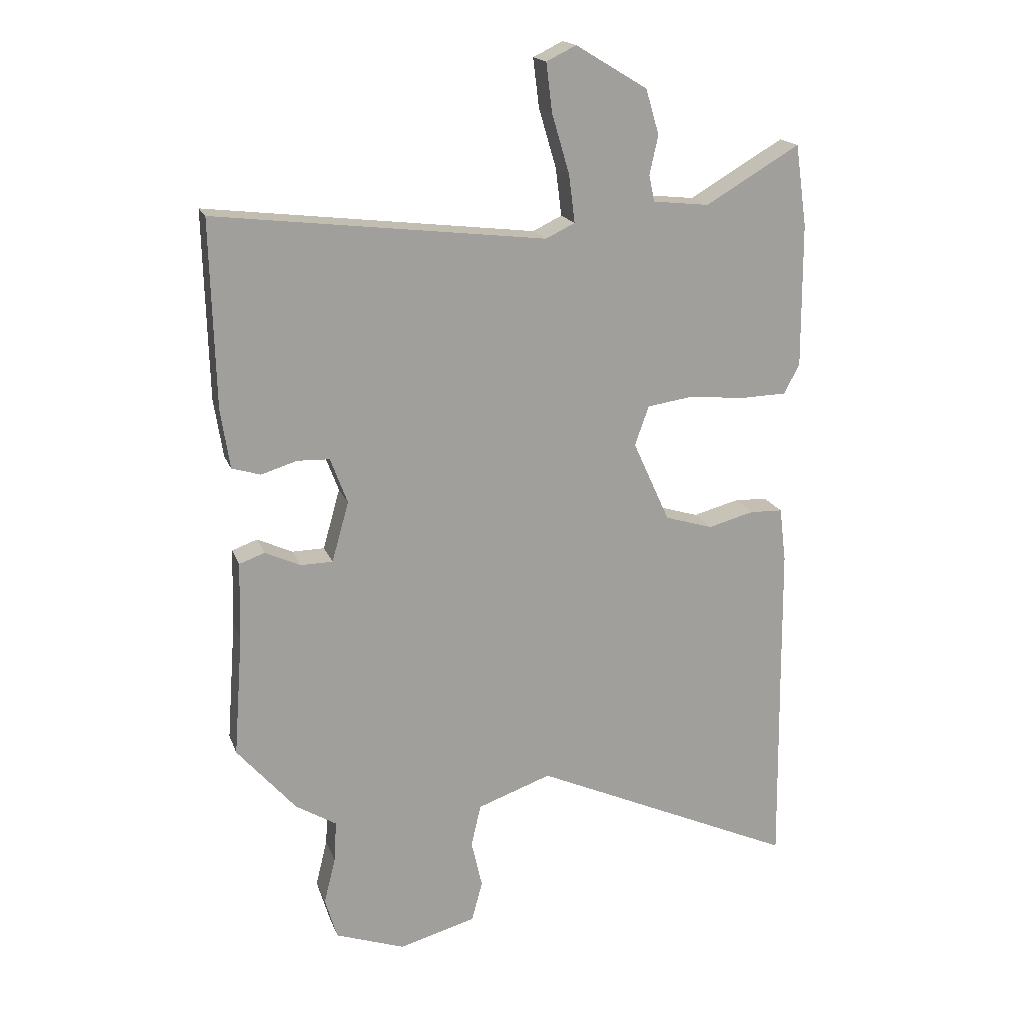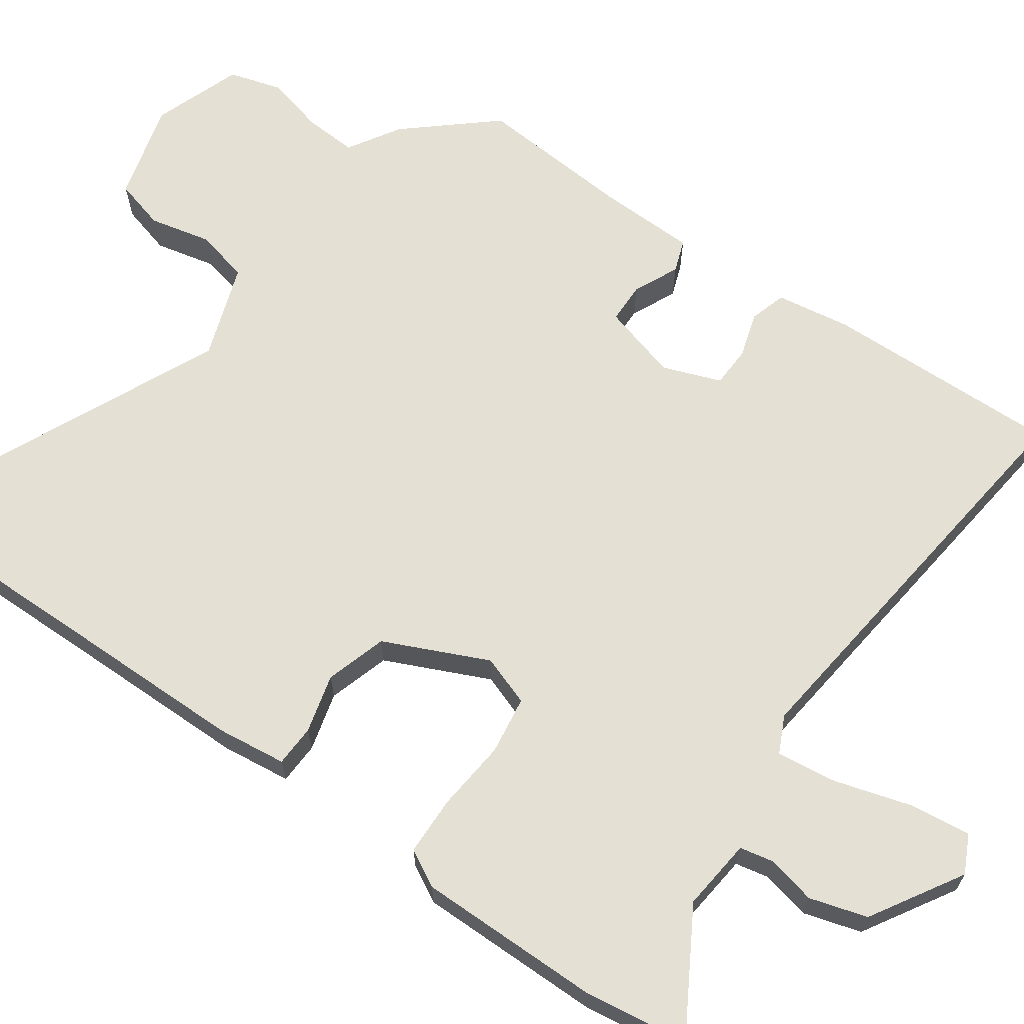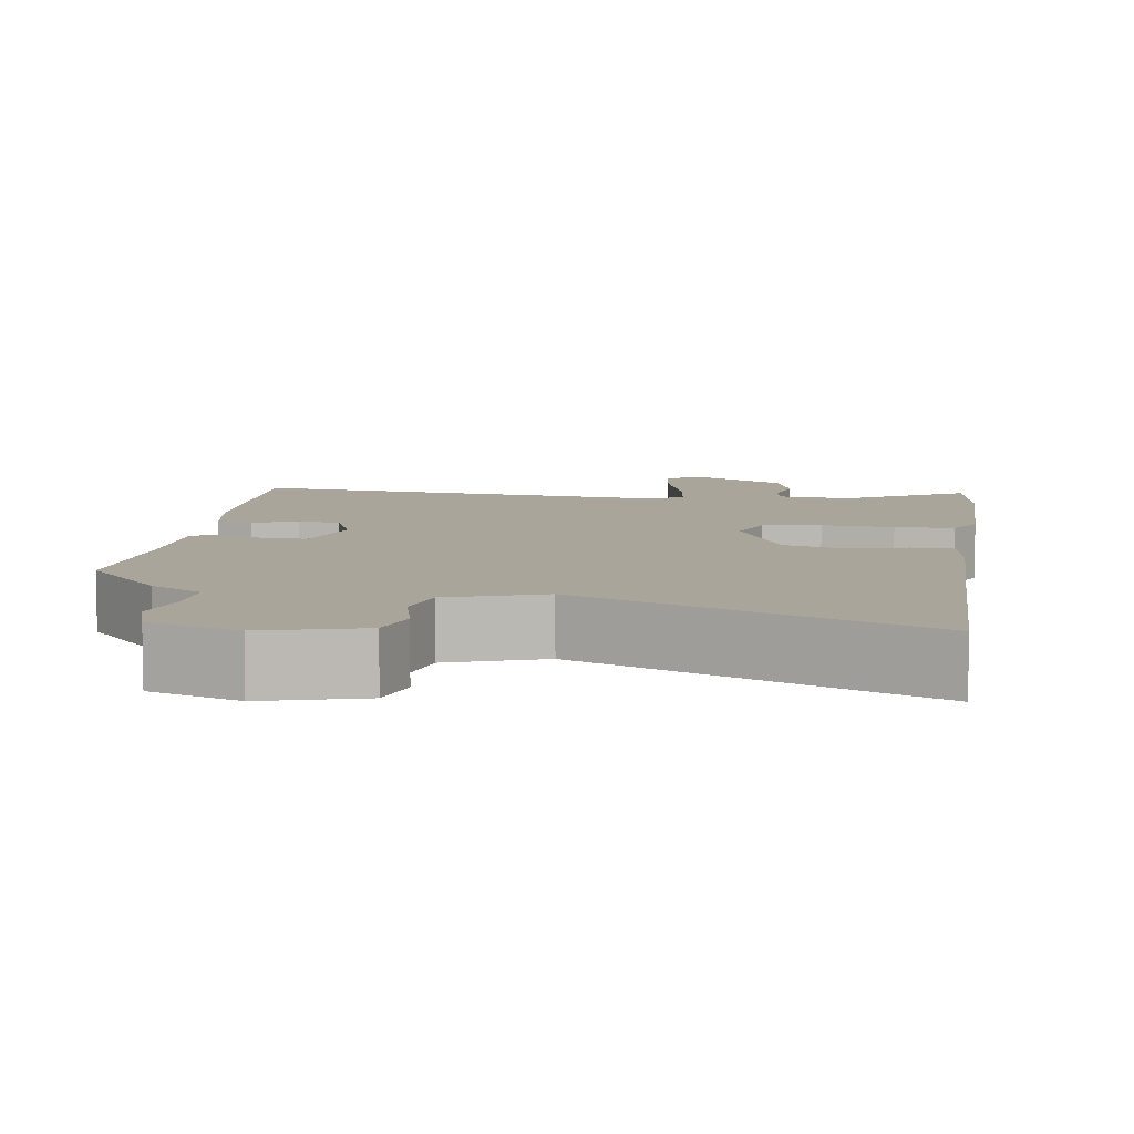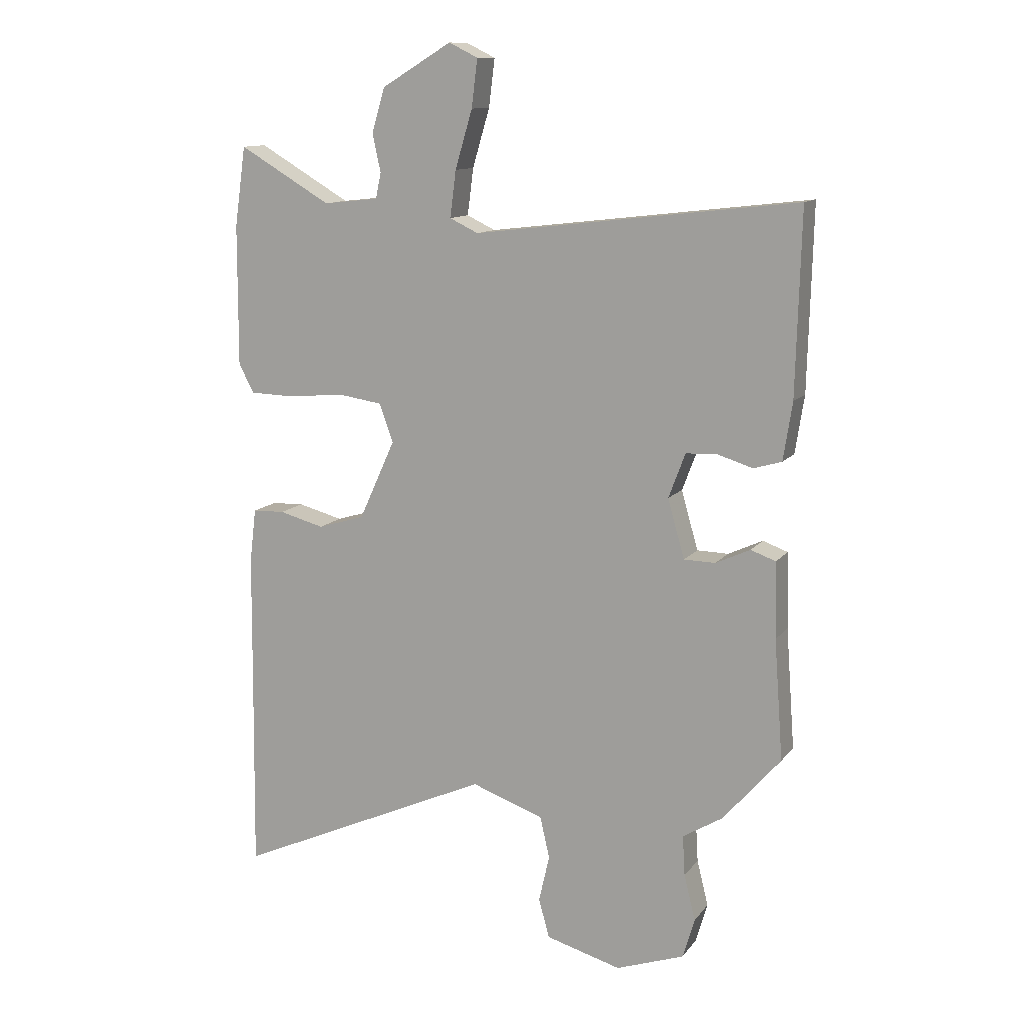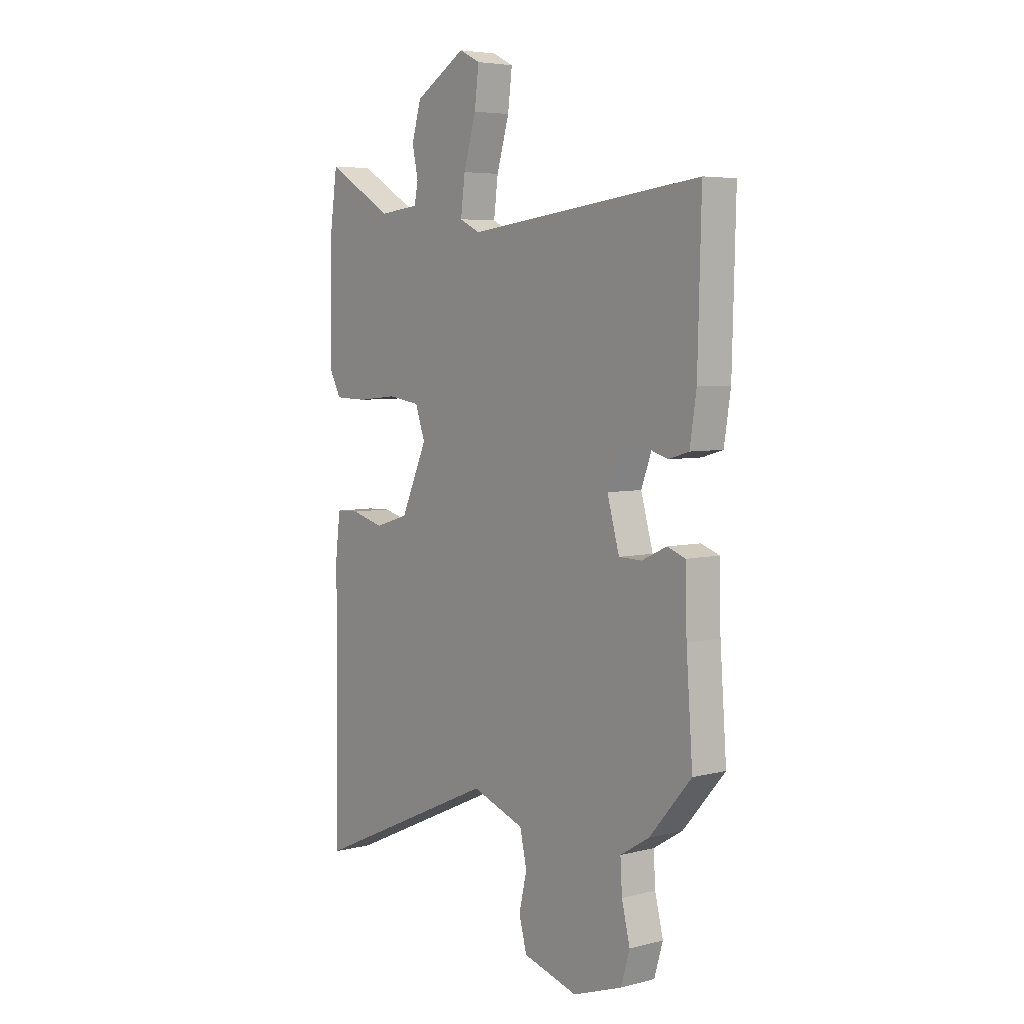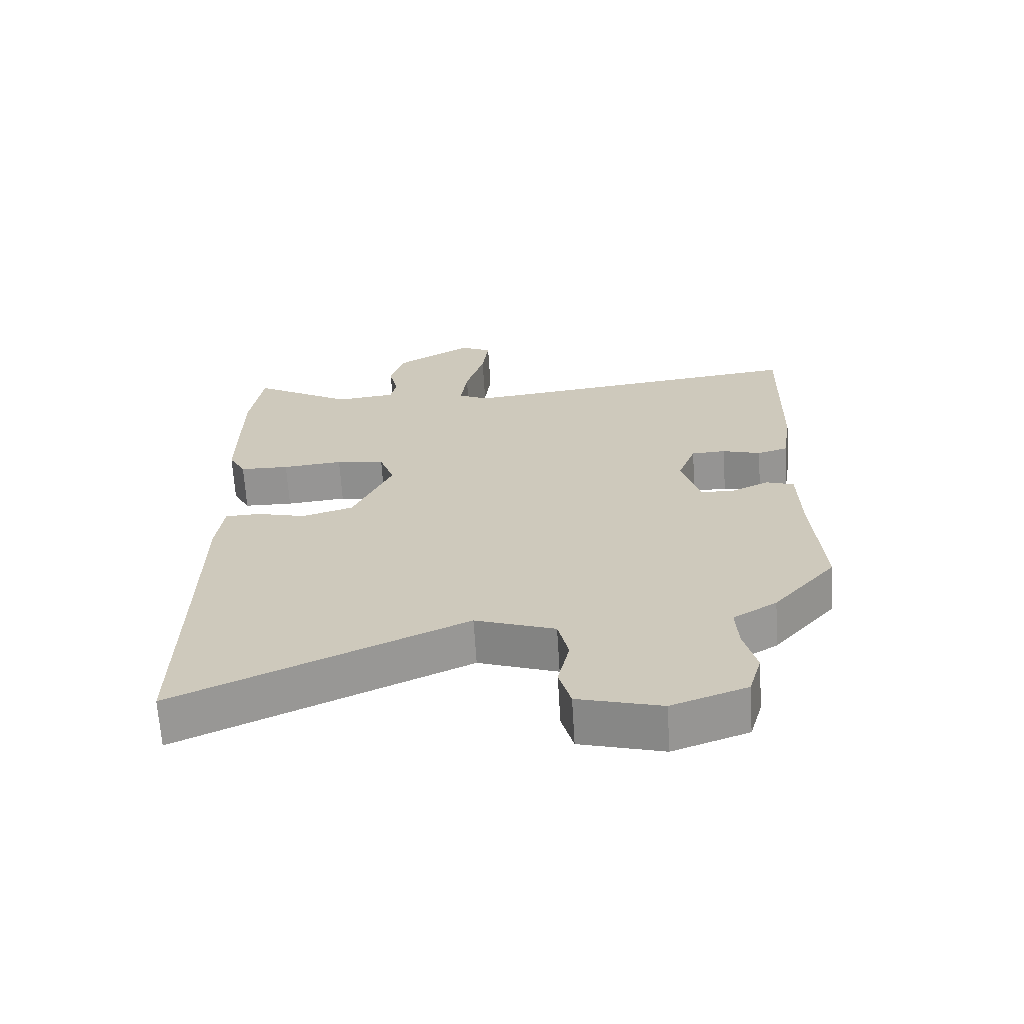
<metadata>
{"format":"obj","ext":"obj","renderer":"f3d","projection":"perspective","resolution":1024,"background":"white","views":[{"elev":18.0,"azim":163.5,"up":"+Z"},{"elev":65.6,"azim":-54.8,"up":"+Y"},{"elev":7.6,"azim":-172.0,"up":"+Y"},{"elev":12.1,"azim":22.9,"up":"+Z"},{"elev":5.3,"azim":52.1,"up":"+Z"},{"elev":-66.8,"azim":3.6,"up":"+Z"}]}
</metadata>
<code>
v -0.502 0.07 -0.69
v -0.498 0.07 -0.363
v -0.496 0.07 -0.135
v -0.485 0.07 -0.045
v -0.431 0.07 -0.043
v -0.355 0.07 -0.063
v -0.276 0.07 -0.039
v -0.215 0.07 0.095
v -0.238 0.07 0.16
v -0.313 0.07 0.171
v -0.406 0.07 0.162
v -0.482 0.07 0.164
v -0.508 0.07 0.212
v -0.507 0.07 0.45
v -0.488 0.07 0.584
v -0.333 0.07 0.493
v -0.24 0.07 0.503
v -0.231 0.07 0.546
v -0.245 0.07 0.61
v -0.223 0.07 0.684
v -0.105 0.07 0.755
v -0.056 0.07 0.731
v -0.066 0.07 0.651
v -0.095 0.07 0.553
v -0.105 0.07 0.475
v -0.057 0.07 0.452
v 0.487 0.07 0.516
v 0.479 0.07 0.209
v 0.464 0.07 0.112
v 0.417 0.07 0.098
v 0.358 0.07 0.116
v 0.305 0.07 0.114
v 0.277 0.07 0.039
v 0.305 0.07 -0.06
v 0.358 0.07 -0.061
v 0.416 0.07 -0.034
v 0.458 0.07 -0.049
v 0.461 0.07 -0.176
v 0.476 0.07 -0.378
v 0.379 0.07 -0.49
v 0.312 0.07 -0.531
v 0.316 0.07 -0.599
v 0.335 0.07 -0.676
v 0.315 0.07 -0.744
v 0.2 0.07 -0.785
v 0.073 0.07 -0.75
v 0.055 0.07 -0.684
v 0.073 0.07 -0.605
v 0.057 0.07 -0.535
v -0.065 0.07 -0.492
v -0.502 0 -0.69
v -0.498 0 -0.363
v -0.496 0 -0.135
v -0.485 0 -0.045
v -0.431 0 -0.043
v -0.355 0 -0.063
v -0.276 0 -0.039
v -0.215 0 0.095
v -0.238 0 0.16
v -0.313 0 0.171
v -0.406 0 0.162
v -0.482 0 0.164
v -0.508 0 0.212
v -0.507 0 0.45
v -0.488 0 0.584
v -0.333 0 0.493
v -0.24 0 0.503
v -0.231 0 0.546
v -0.245 0 0.61
v -0.223 0 0.684
v -0.105 0 0.755
v -0.056 0 0.731
v -0.066 0 0.651
v -0.095 0 0.553
v -0.105 0 0.475
v -0.057 0 0.452
v 0.487 0 0.516
v 0.479 0 0.209
v 0.464 0 0.112
v 0.417 0 0.098
v 0.358 0 0.116
v 0.305 0 0.114
v 0.277 0 0.039
v 0.305 0 -0.06
v 0.358 0 -0.061
v 0.416 0 -0.034
v 0.458 0 -0.049
v 0.461 0 -0.176
v 0.476 0 -0.378
v 0.379 0 -0.49
v 0.312 0 -0.531
v 0.316 0 -0.599
v 0.335 0 -0.676
v 0.315 0 -0.744
v 0.2 0 -0.785
v 0.073 0 -0.75
v 0.055 0 -0.684
v 0.073 0 -0.605
v 0.057 0 -0.535
v -0.065 0 -0.492
f 45 46 47 48
f 45 48 49
f 42 43 44 45
f 41 42 45 49
f 38 39 40 41
f 38 41 49 50
f 35 36 37 38
f 34 35 38 50
f 28 29 30 31
f 26 27 28 31
f 25 26 31 32
f 21 22 23 24
f 21 24 25
f 18 19 20 21
f 17 18 21 25
f 16 17 25 32
f 10 11 12 13
f 9 10 13 14
f 3 4 5 6
f 2 3 6 7
f 1 2 7
f 33 34 50 1
f 9 14 15 16
f 8 9 16 32
f 8 32 33
f 1 7 8 33
f 98 97 96 95
f 99 98 95
f 95 94 93 92
f 99 95 92 91
f 91 90 89 88
f 100 99 91 88
f 88 87 86 85
f 100 88 85 84
f 81 80 79 78
f 81 78 77 76
f 82 81 76 75
f 74 73 72 71
f 75 74 71
f 71 70 69 68
f 75 71 68 67
f 82 75 67 66
f 63 62 61 60
f 64 63 60 59
f 56 55 54 53
f 57 56 53 52
f 57 52 51
f 51 100 84 83
f 66 65 64 59
f 82 66 59 58
f 83 82 58
f 83 58 57 51
f 1 51 52 2
f 2 52 53 3
f 3 53 54 4
f 4 54 55 5
f 5 55 56 6
f 6 56 57 7
f 7 57 58 8
f 8 58 59 9
f 9 59 60 10
f 10 60 61 11
f 11 61 62 12
f 12 62 63 13
f 13 63 64 14
f 14 64 65 15
f 15 65 66 16
f 16 66 67 17
f 17 67 68 18
f 18 68 69 19
f 19 69 70 20
f 20 70 71 21
f 21 71 72 22
f 22 72 73 23
f 23 73 74 24
f 24 74 75 25
f 25 75 76 26
f 26 76 77 27
f 27 77 78 28
f 28 78 79 29
f 29 79 80 30
f 30 80 81 31
f 31 81 82 32
f 32 82 83 33
f 33 83 84 34
f 34 84 85 35
f 35 85 86 36
f 36 86 87 37
f 37 87 88 38
f 38 88 89 39
f 39 89 90 40
f 40 90 91 41
f 41 91 92 42
f 42 92 93 43
f 43 93 94 44
f 44 94 95 45
f 45 95 96 46
f 46 96 97 47
f 47 97 98 48
f 48 98 99 49
f 49 99 100 50
f 50 100 51 1

</code>
